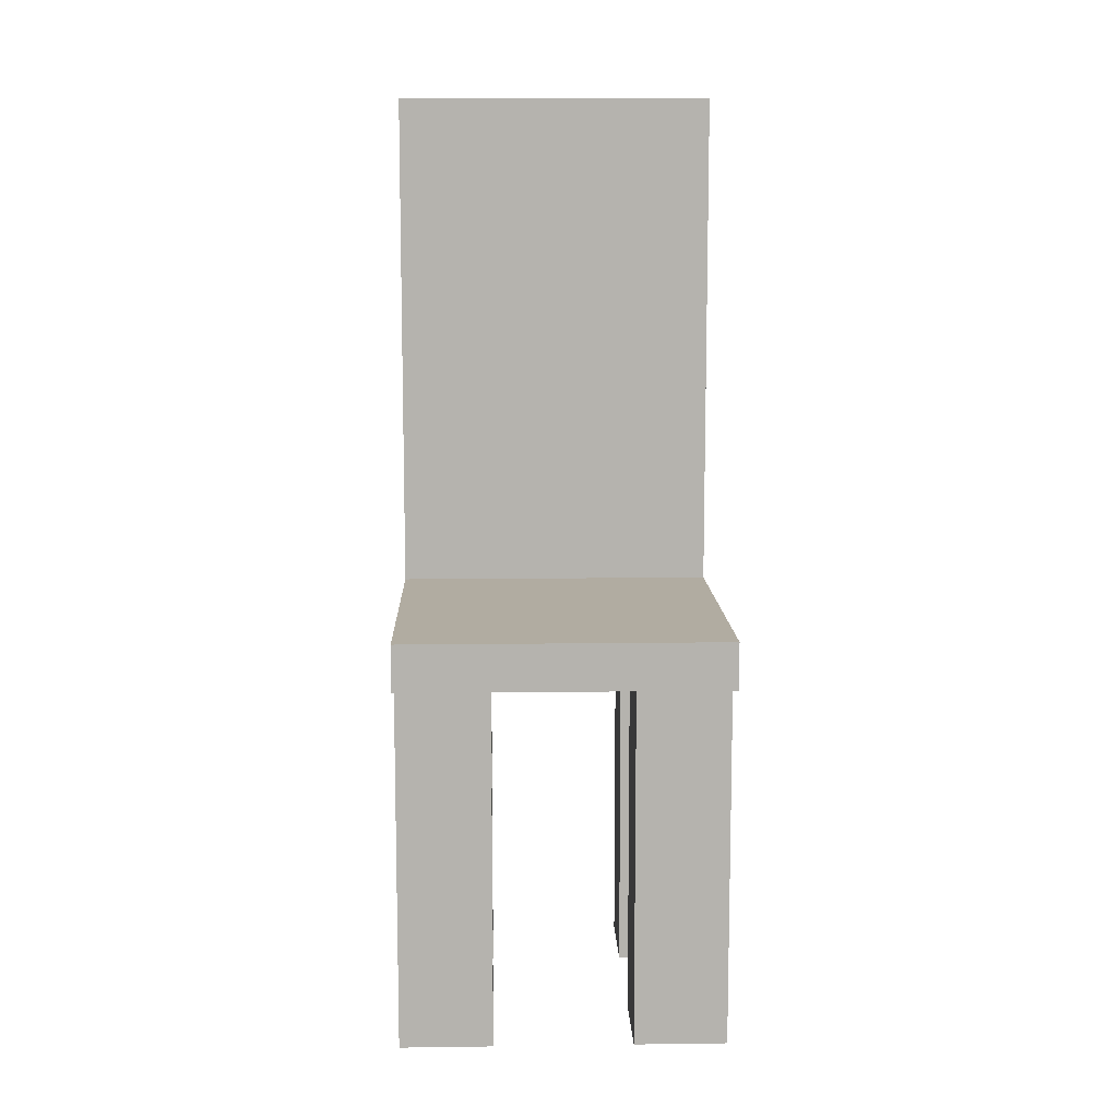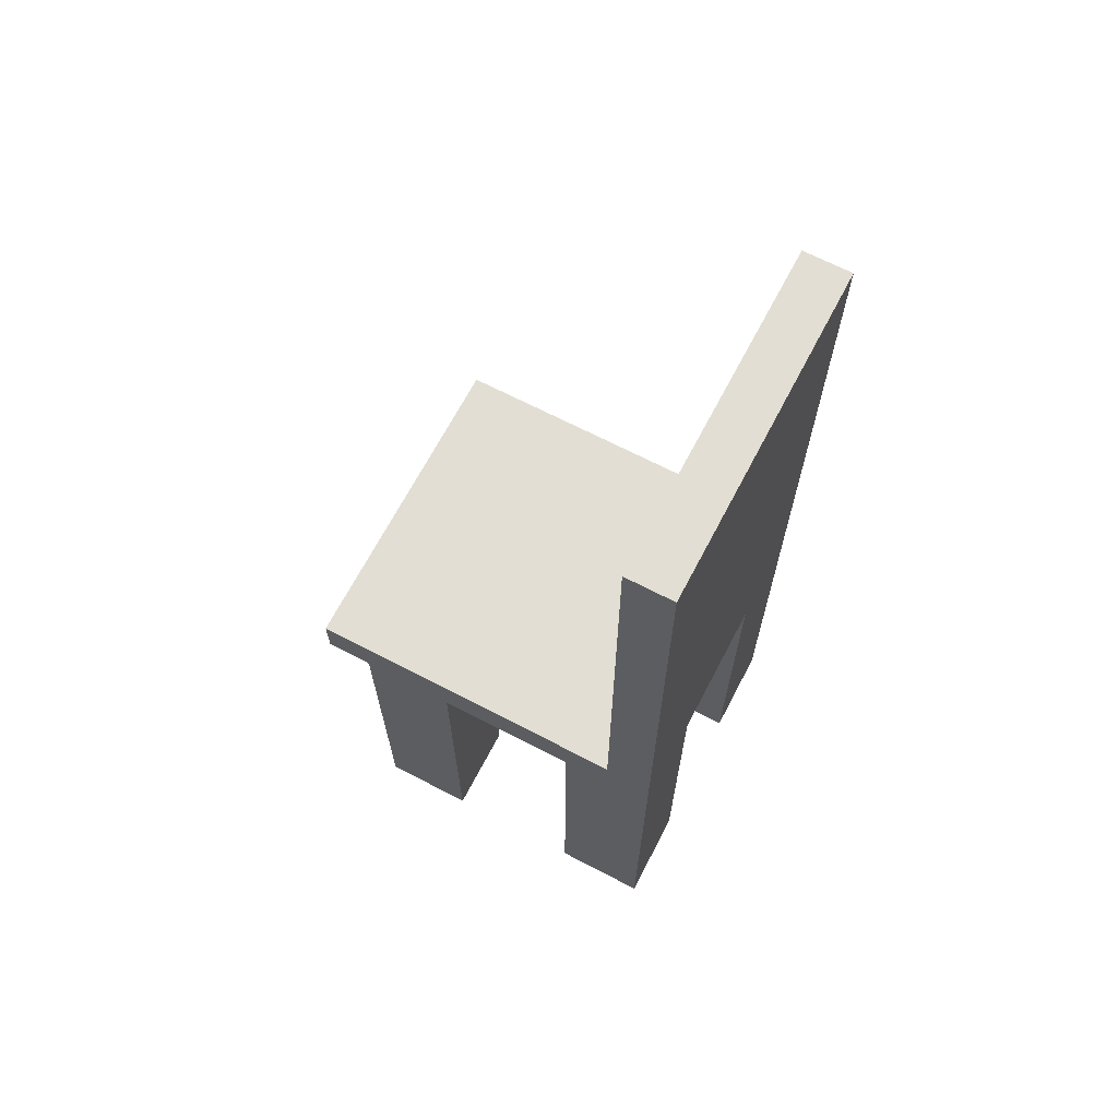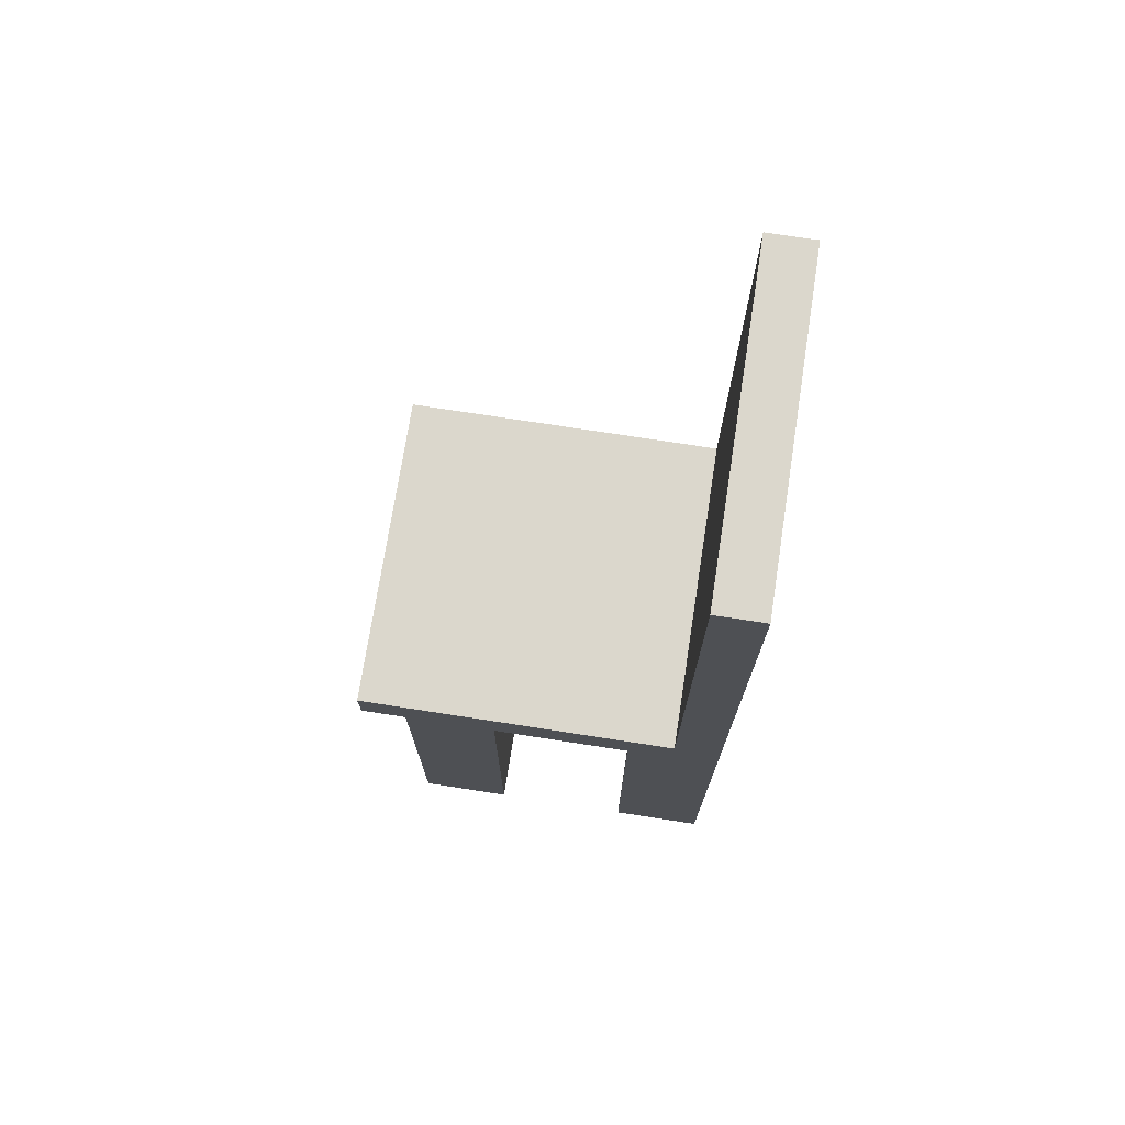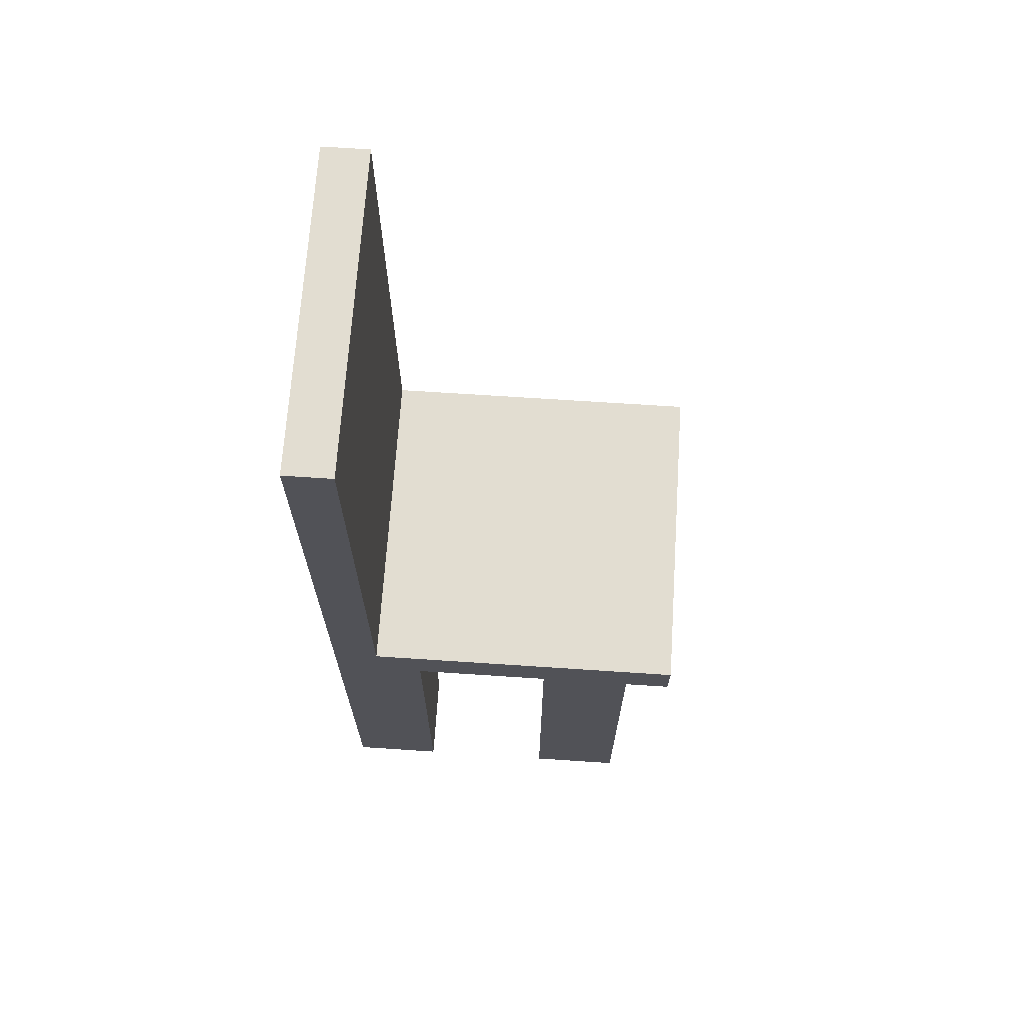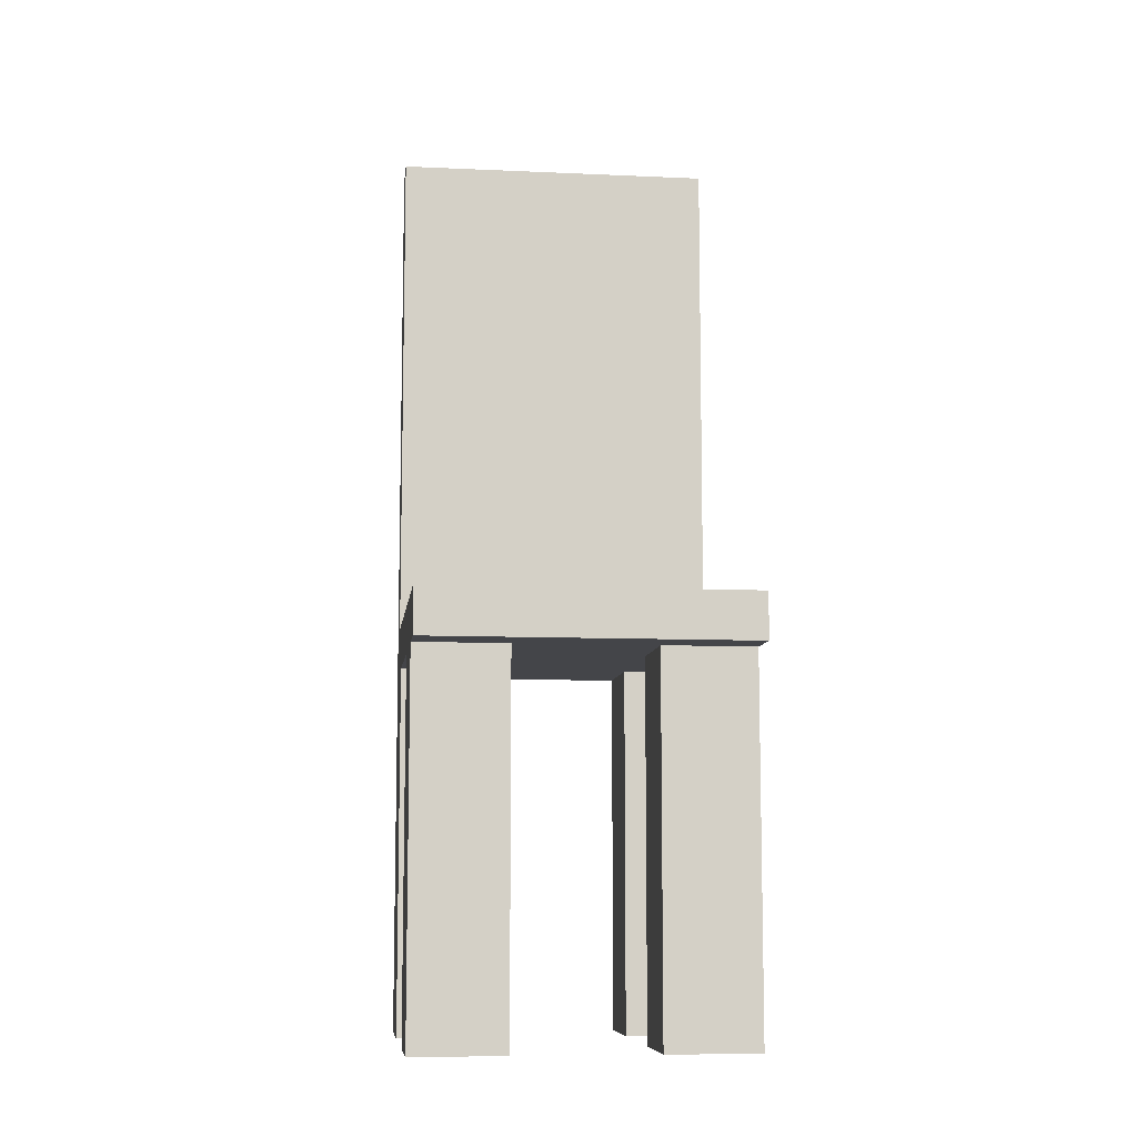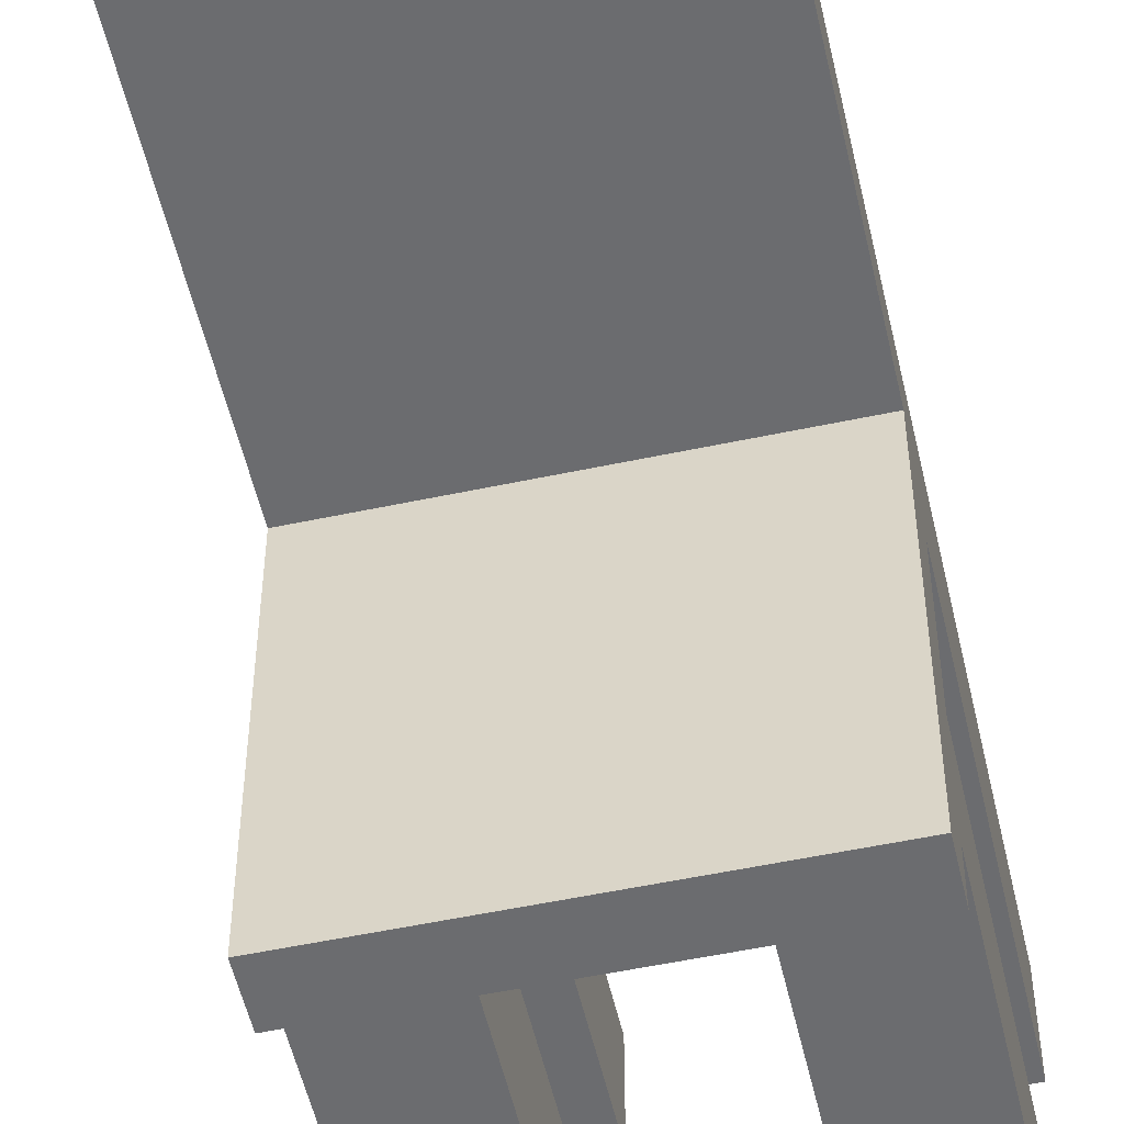
<metadata>
{"format":"obj","ext":"obj","renderer":"f3d","projection":"perspective","resolution":1024,"background":"white","views":[{"elev":10.2,"azim":178.1,"up":"+Y"},{"elev":67.3,"azim":-62.4,"up":"+Y"},{"elev":73.2,"azim":-81.2,"up":"+Y"},{"elev":68.5,"azim":93.8,"up":"+Y"},{"elev":-9.0,"azim":173.2,"up":"+Y"},{"elev":-53.7,"azim":-167.2,"up":"+Z"}]}
</metadata>
<code>
o
v -0.4 0 0.8
v -0.4 0 0.6
v -0.4 0 0.3
v -0.4 0 0.1
v -0.4 0.1 0.8
v -0.4 0.1 0.6
v -0.4 0.1 0.3
v -0.4 0.1 0.1
v -0.4 0.8 0.6
v -0.4 0.8 0.3
v -0.4 0.8 0.1
v -0.4 0.8 -5.96e-08
v -0.4 0.9 0.8
v -0.4 0.9 0.7
v -0.4 0.9 -5.96e-08
v -0.4 2 0.8
v -0.4 2 0.7
v 0.1 0 0.8
v 0.1 0 0.6
v 0.1 0 0.3
v 0.1 0 0.1
v 0.1 0.1 0.8
v 0.1 0.1 0.6
v 0.1 0.1 0.3
v 0.1 0.1 0.1
v 0.1 0.8 0.8
v 0.1 0.8 0.6
v 0.1 0.8 0.3
v 0.1 0.8 0.1
v -0.2 0 0.8
v -0.2 0 0.6
v -0.2 0 0.3
v -0.2 0 0.1
v -0.2 0.1 0.8
v -0.2 0.1 0.6
v -0.2 0.1 0.3
v -0.2 0.1 0.1
v -0.2 0.8 0.8
v -0.2 0.8 0.6
v -0.2 0.8 0.3
v -0.2 0.8 0.1
v 0.3 0 0.8
v 0.3 0 0.6
v 0.3 0 0.3
v 0.3 0 0.1
v 0.3 0.1 0.8
v 0.3 0.1 0.6
v 0.3 0.1 0.3
v 0.3 0.1 0.1
v 0.3 0.8 0.6
v 0.3 0.8 0.3
v 0.3 0.8 0.1
v 0.3 0.8 -5.96e-08
v 0.3 0.9 0.8
v 0.3 0.9 0.7
v 0.3 0.9 -5.96e-08
v 0.3 2 0.8
v 0.3 2 0.7
v -0.4 0 0.8
v -0.4 0.1 0.8
v -0.4 0.9 0.8
v -0.4 2 0.8
v -0.3 0.9 0.8
v -0.3 1.9 0.8
v -0.2 0 0.8
v -0.2 0.1 0.8
v -0.2 0.8 0.8
v 0.1 0 0.8
v 0.1 0.1 0.8
v 0.1 0.8 0.8
v 0.2 0.9 0.8
v 0.2 1.9 0.8
v 0.3 0 0.8
v 0.3 0.1 0.8
v 0.3 0.9 0.8
v 0.3 2 0.8
v -0.4 0 0.3
v -0.4 0.1 0.3
v -0.4 0.8 0.3
v -0.2 0 0.3
v -0.2 0.1 0.3
v -0.2 0.8 0.3
v 0.1 0 0.3
v 0.1 0.1 0.3
v 0.1 0.8 0.3
v 0.3 0 0.3
v 0.3 0.1 0.3
v 0.3 0.8 0.3
v -0.4 0.9 0.7
v -0.4 2 0.7
v -0.3 0.9 0.7
v -0.3 1.9 0.7
v 0.2 0.9 0.7
v 0.2 1.9 0.7
v 0.3 0.9 0.7
v 0.3 2 0.7
v -0.4 0 0.6
v -0.4 0.1 0.6
v -0.4 0.8 0.6
v -0.2 0 0.6
v -0.2 0.1 0.6
v -0.2 0.8 0.6
v 0.1 0 0.6
v 0.1 0.1 0.6
v 0.1 0.8 0.6
v 0.3 0 0.6
v 0.3 0.1 0.6
v 0.3 0.8 0.6
v -0.4 0 0.1
v -0.4 0.1 0.1
v -0.4 0.8 0.1
v -0.2 0 0.1
v -0.2 0.1 0.1
v -0.2 0.8 0.1
v 0.1 0 0.1
v 0.1 0.1 0.1
v 0.1 0.8 0.1
v 0.3 0 0.1
v 0.3 0.1 0.1
v 0.3 0.8 0.1
v -0.4 0.8 -5.96e-08
v -0.4 0.9 -5.96e-08
v 0.3 0.8 -5.96e-08
v 0.3 0.9 -5.96e-08
v -0.4 0 0.8
v -0.2 0 0.8
v 0.1 0 0.8
v 0.3 0 0.8
v -0.4 0 0.6
v -0.2 0 0.6
v 0.1 0 0.6
v 0.3 0 0.6
v -0.4 0 0.3
v -0.2 0 0.3
v 0.1 0 0.3
v 0.3 0 0.3
v -0.4 0 0.1
v -0.2 0 0.1
v 0.1 0 0.1
v 0.3 0 0.1
v -0.2 0.8 0.8
v 0.1 0.8 0.8
v -0.4 0.8 0.6
v -0.2 0.8 0.6
v 0.1 0.8 0.6
v 0.3 0.8 0.6
v -0.4 0.8 0.3
v -0.2 0.8 0.3
v 0.1 0.8 0.3
v 0.3 0.8 0.3
v -0.4 0.8 0.1
v -0.2 0.8 0.1
v 0.1 0.8 0.1
v 0.3 0.8 0.1
v -0.4 0.8 -5.96e-08
v 0.3 0.8 -5.96e-08
v -0.4 0.9 0.7
v -0.3 0.9 0.7
v 0.2 0.9 0.7
v 0.3 0.9 0.7
v -0.4 0.9 -5.96e-08
v 0.3 0.9 -5.96e-08
v -0.4 2 0.8
v 0.3 2 0.8
v -0.4 2 0.7
v 0.3 2 0.7
f 5 2 1
f 6 2 5
f 7 4 3
f 8 4 7
f 9 6 5
f 10 8 7
f 11 8 10
f 13 11 10
f 13 12 11
f 13 10 9
f 13 9 5
f 14 12 13
f 15 12 14
f 16 14 13
f 17 14 16
f 22 19 18
f 23 19 22
f 24 21 20
f 25 21 24
f 26 23 22
f 27 23 26
f 28 25 24
f 29 25 28
f 30 31 34
f 34 31 35
f 32 33 36
f 36 33 37
f 34 35 38
f 38 35 39
f 36 37 40
f 40 37 41
f 42 43 46
f 46 43 47
f 44 45 48
f 48 45 49
f 46 47 50
f 48 49 51
f 51 49 52
f 51 52 54
f 52 53 54
f 50 51 54
f 46 50 54
f 54 53 55
f 55 53 56
f 54 55 57
f 57 55 58
f 63 61 60
f 63 62 61
f 64 62 63
f 65 60 59
f 66 63 60
f 66 60 65
f 66 64 63
f 67 64 66
f 70 64 67
f 71 64 70
f 71 70 69
f 72 62 64
f 72 64 71
f 73 69 68
f 74 71 69
f 74 69 73
f 75 72 71
f 75 71 74
f 76 62 72
f 76 72 75
f 80 78 77
f 81 79 78
f 81 78 80
f 82 79 81
f 86 84 83
f 87 85 84
f 87 84 86
f 88 85 87
f 89 90 91
f 91 90 92
f 91 92 93
f 92 90 94
f 93 92 94
f 93 94 95
f 94 90 96
f 95 94 96
f 97 98 100
f 98 99 101
f 100 98 101
f 101 99 102
f 103 104 106
f 104 105 107
f 106 104 107
f 107 105 108
f 109 110 112
f 110 111 113
f 112 110 113
f 113 111 114
f 115 116 118
f 116 117 119
f 118 116 119
f 119 117 120
f 121 122 123
f 123 122 124
f 129 126 125
f 130 126 129
f 131 128 127
f 132 128 131
f 137 134 133
f 138 134 137
f 139 136 135
f 140 136 139
f 144 142 141
f 145 142 144
f 147 144 143
f 147 146 145
f 147 145 144
f 148 146 147
f 149 146 148
f 150 146 149
f 152 149 148
f 153 149 152
f 155 152 151
f 155 154 153
f 155 153 152
f 156 154 155
f 157 158 161
f 159 160 161
f 158 159 161
f 161 160 162
f 163 164 165
f 165 164 166

</code>
